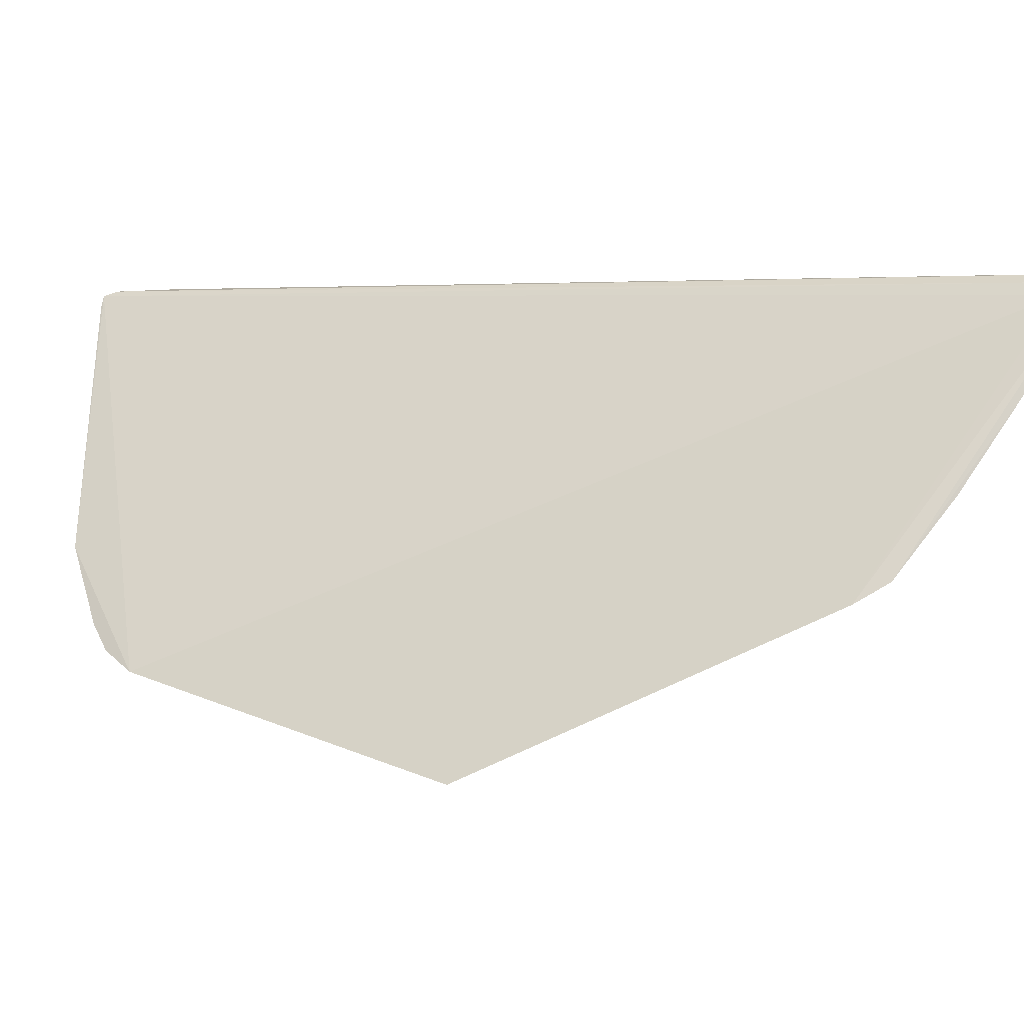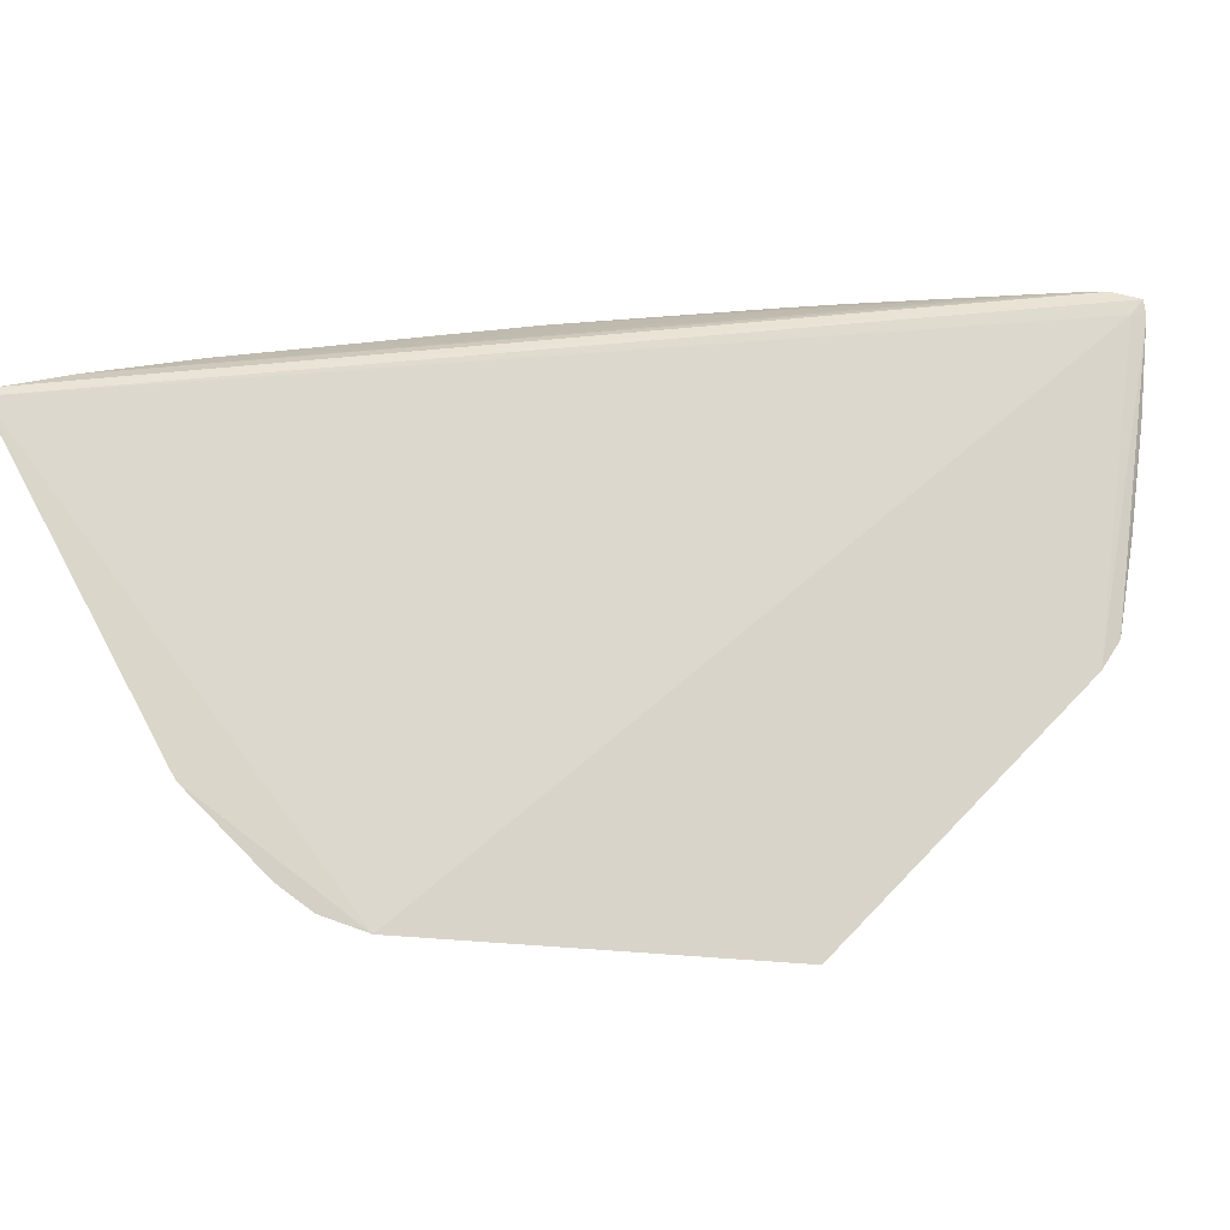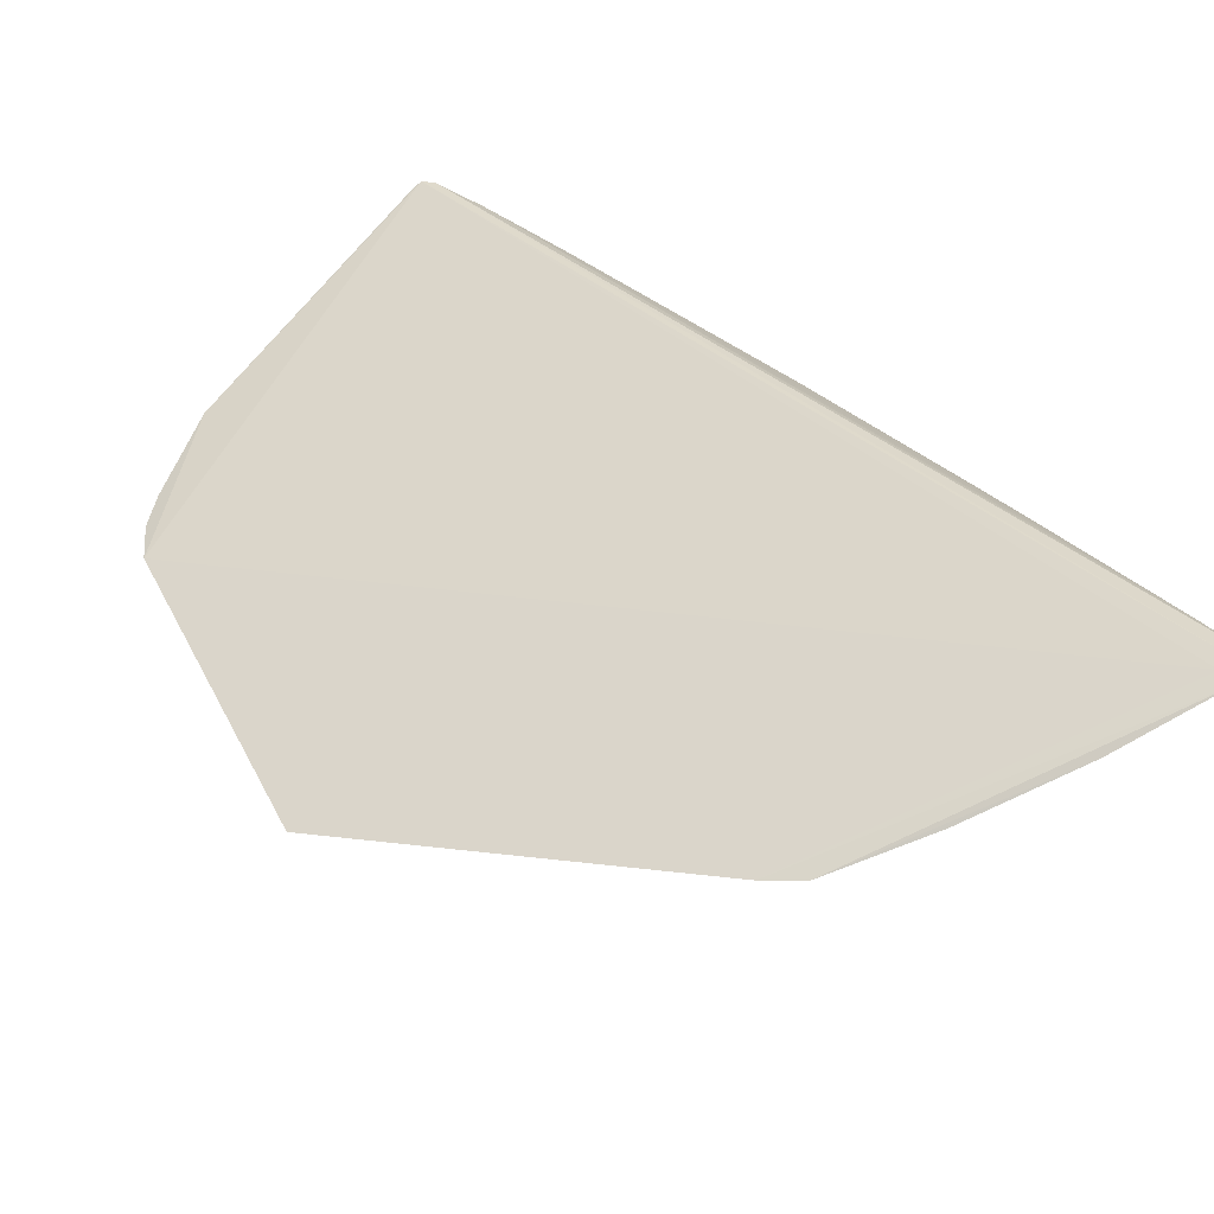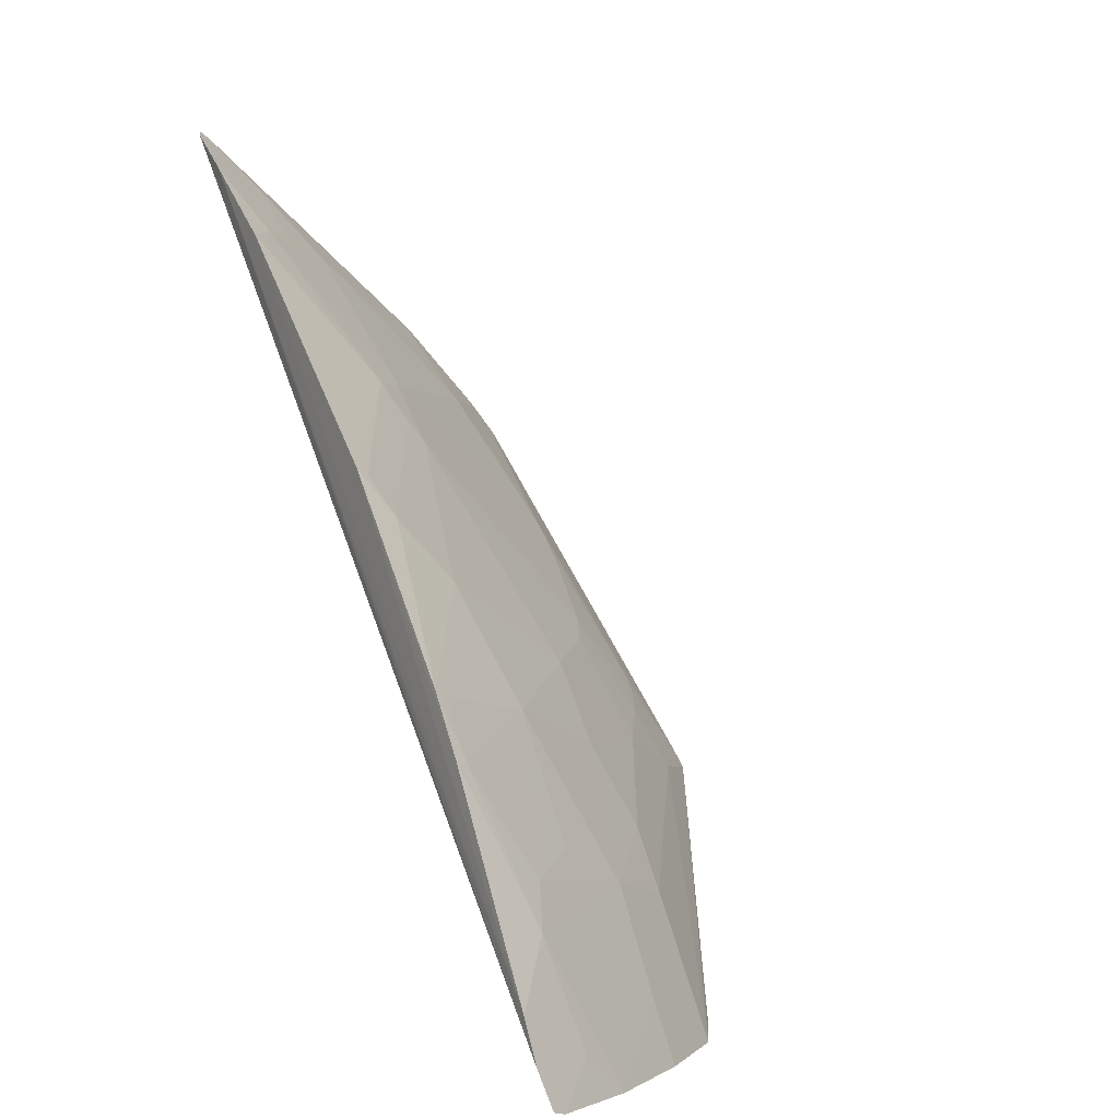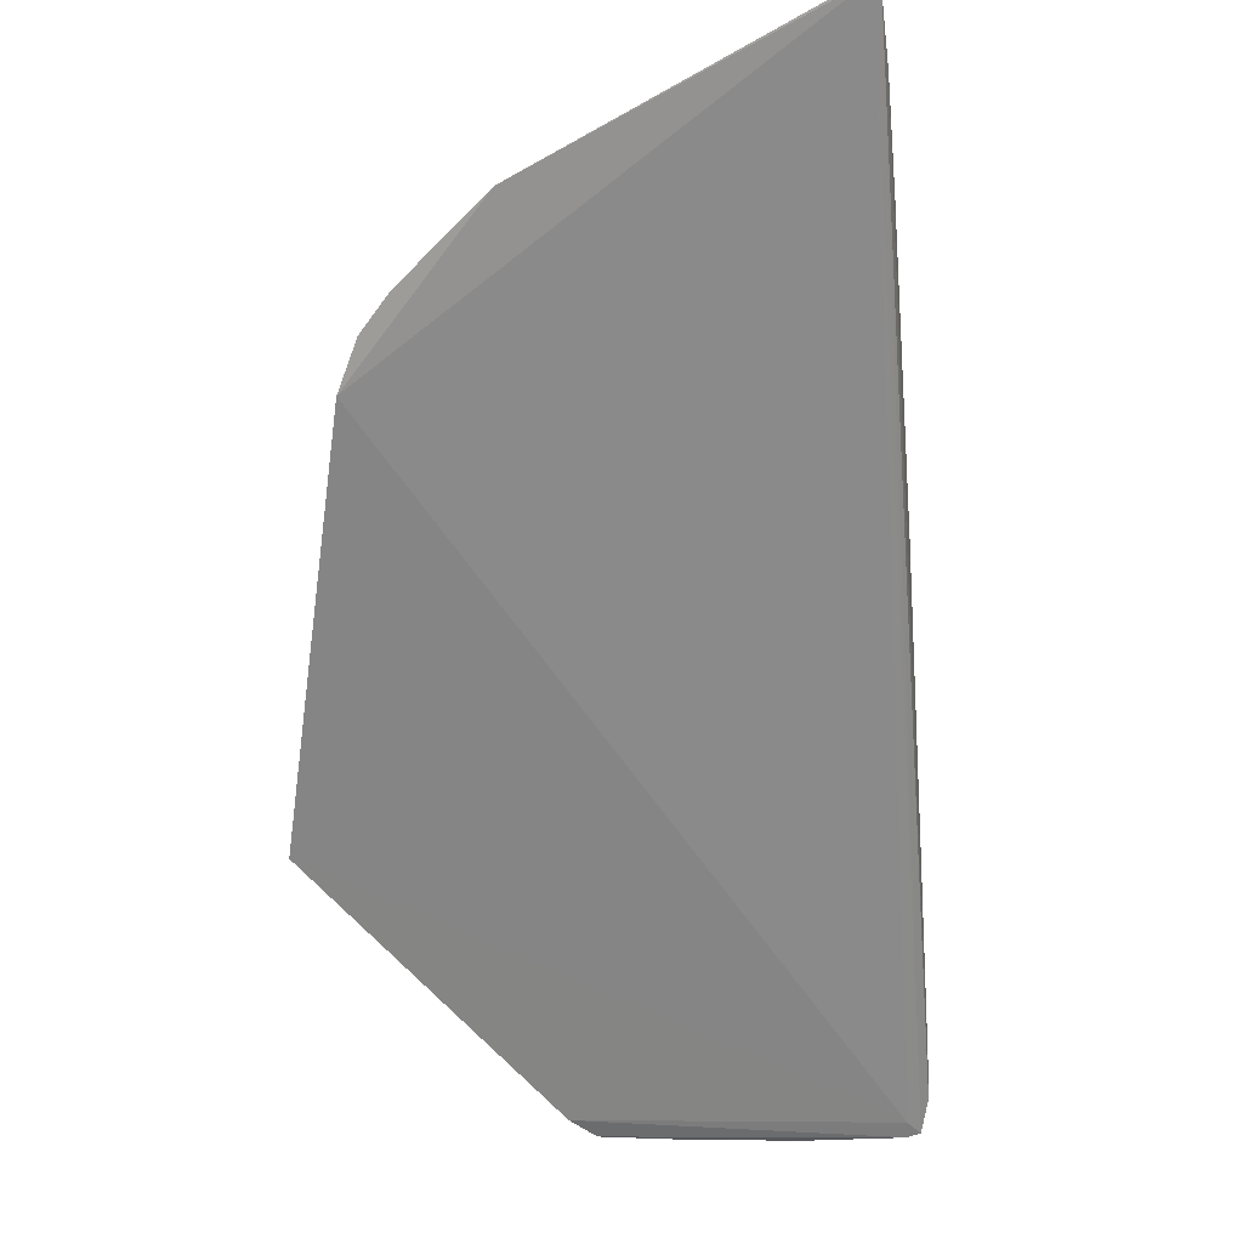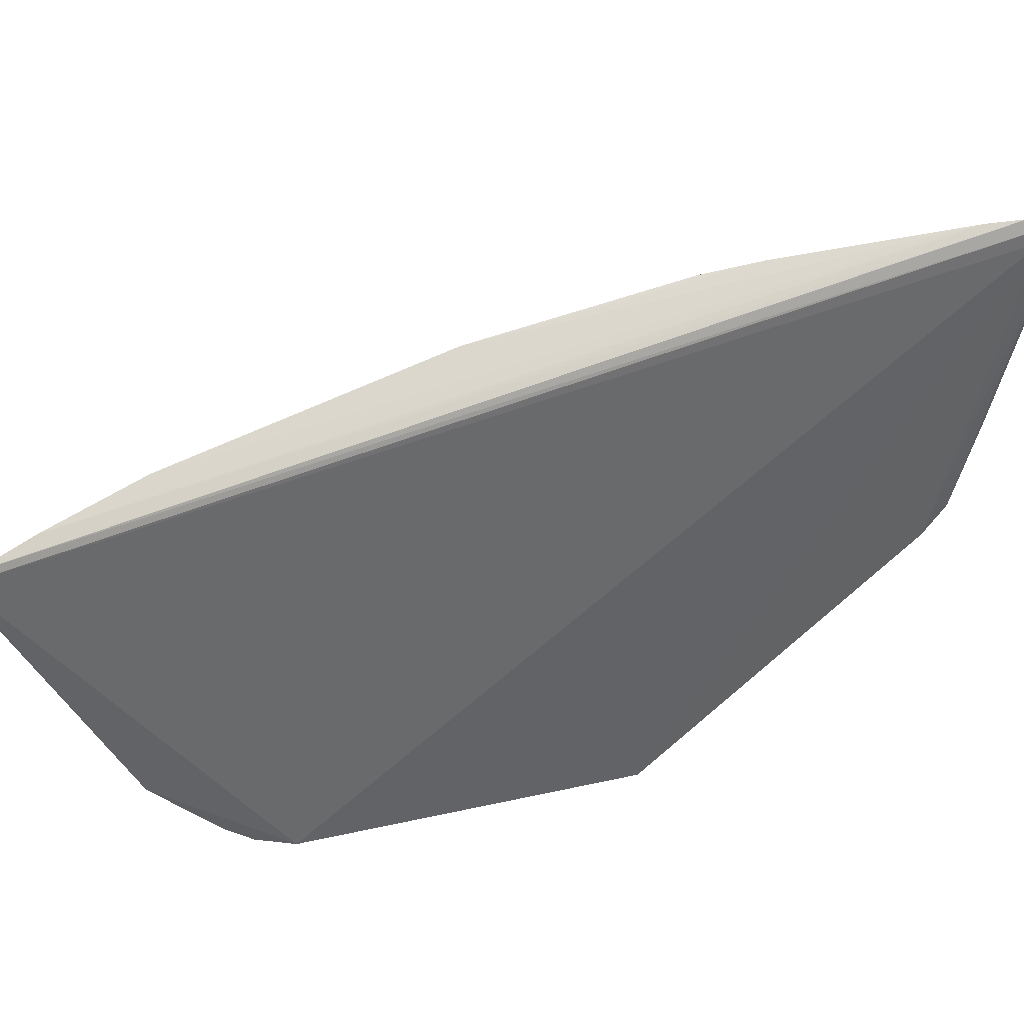
<metadata>
{"format":"obj","ext":"obj","renderer":"f3d","projection":"perspective","resolution":1024,"background":"white","views":[{"elev":3.5,"azim":155.2,"up":"+Y"},{"elev":15.0,"azim":103.2,"up":"+Y"},{"elev":-79.6,"azim":153.9,"up":"+Z"},{"elev":-0.3,"azim":-119.5,"up":"+Z"},{"elev":-10.4,"azim":97.4,"up":"+Z"},{"elev":72.7,"azim":110.9,"up":"+Y"}]}
</metadata>
<code>
v -0.06161 -0.06396 -0.02228
v -0.05779 -0.08004 -0.03406
v -0.0586 -0.082 -0.0374
v -0.09474 -0.064 -0.06142
v -0.08 -0.06763 -0.04291
v -0.09383 -0.06456 -0.06098
v -0.05781 -0.07657 -0.03055
v -0.0794 -0.06359 -0.03838
v -0.07053 -0.07885 -0.04465
v -0.0942 -0.06364 -0.05997
v -0.07132 -0.06853 -0.03427
v -0.06534 -0.07977 -0.04036
v -0.0686 -0.08577 -0.05184
v -0.06477 -0.06362 -0.02445
v -0.06225 -0.06372 -0.02258
v -0.08634 -0.06362 -0.04703
v -0.07998 -0.0651 -0.04038
v -0.07657 -0.07454 -0.0464
v -0.05797 -0.08116 -0.03551
v -0.07224 -0.07021 -0.03689
v -0.06186 -0.07716 -0.03425
v -0.06881 -0.08237 -0.04725
v -0.0833 -0.07773 -0.06098
v -0.09329 -0.06361 -0.05824
v -0.06903 -0.0636 -0.02793
v -0.06358 -0.0694 -0.02822
v -0.07912 -0.06423 -0.03863
v -0.08255 -0.06942 -0.04805
v -0.06837 -0.08549 -0.05116
v -0.06705 -0.07972 -0.04204
v -0.07221 -0.07803 -0.04553
v -0.07218 -0.0694 -0.03602
v -0.05849 -0.07632 -0.0308
v -0.06963 -0.07021 -0.03427
v -0.05844 -0.07973 -0.03425
v -0.0944 -0.06464 -0.06161
v -0.08 -0.07634 -0.05328
v -0.06189 -0.06684 -0.02479
v -0.06711 -0.06508 -0.02742
v -0.09034 -0.06599 -0.05581
v -0.07138 -0.08143 -0.04894
v -0.06275 -0.07108 -0.02911
v -0.06359 -0.07888 -0.03776
v -0.08173 -0.07633 -0.0558
v -0.07912 -0.07459 -0.04979
v -0.06137 -0.06458 -0.02259
v -0.06877 -0.06423 -0.02821
v -0.06535 -0.06681 -0.02744
v -0.08775 -0.06427 -0.04979
v -0.08809 -0.07315 -0.06174
v -0.06963 -0.08231 -0.04806
v -0.0714 -0.0832 -0.05154
v -0.07393 -0.07975 -0.04981
v -0.06188 -0.07544 -0.0326
v -0.0593 -0.0806 -0.03599
v -0.08437 -0.07286 -0.05502
v -0.08867 -0.06681 -0.05415
v -0.08606 -0.06421 -0.04727
v -0.08807 -0.06361 -0.04959
v -0.09155 -0.06877 -0.06175
v -0.08483 -0.07677 -0.06162
v -0.0869 -0.0729 -0.0593
v -0.08604 -0.06942 -0.05329
v -0.09209 -0.06687 -0.06017
f 6 1 3
f 6 4 1
f 7 2 3
f 7 3 1
f 13 6 3
f 15 1 4
f 15 4 10
f 15 14 1
f 15 10 14
f 17 16 5
f 17 8 16
f 19 3 2
f 20 5 18
f 20 17 5
f 23 6 13
f 24 14 10
f 25 8 11
f 25 24 8
f 25 14 24
f 27 17 11
f 27 11 8
f 27 8 17
f 28 18 5
f 29 13 3
f 29 3 19
f 29 19 12
f 29 12 22
f 30 20 9
f 30 12 20
f 30 22 12
f 30 9 22
f 31 20 18
f 31 9 20
f 32 20 11
f 32 11 17
f 32 17 20
f 33 21 2
f 33 2 7
f 34 20 12
f 34 12 21
f 34 11 20
f 35 19 2
f 35 2 21
f 36 4 6
f 36 6 23
f 39 14 25
f 39 34 26
f 39 11 34
f 39 1 14
f 40 4 36
f 40 24 10
f 40 10 4
f 41 9 31
f 42 34 21
f 42 26 34
f 42 33 7
f 42 38 26
f 42 7 38
f 43 21 12
f 45 18 28
f 46 38 7
f 46 7 1
f 46 39 38
f 46 1 39
f 47 39 25
f 47 25 11
f 47 11 39
f 48 39 26
f 48 26 38
f 48 38 39
f 51 29 22
f 51 22 9
f 51 9 41
f 51 41 13
f 51 13 29
f 52 13 41
f 52 37 44
f 53 41 31
f 53 31 18
f 53 52 41
f 53 37 52
f 53 45 37
f 53 18 45
f 54 42 21
f 54 21 33
f 54 33 42
f 55 35 21
f 55 21 43
f 55 19 35
f 55 43 12
f 55 12 19
f 56 44 37
f 56 45 28
f 56 37 45
f 57 49 40
f 57 28 49
f 57 40 56
f 58 49 28
f 58 16 49
f 58 28 5
f 58 5 16
f 59 49 16
f 59 24 40
f 59 40 49
f 59 16 8
f 59 8 24
f 61 36 23
f 61 44 56
f 61 52 44
f 61 23 13
f 61 13 52
f 61 60 36
f 61 50 60
f 62 56 40
f 62 61 56
f 62 50 61
f 62 60 50
f 62 40 60
f 63 57 56
f 63 56 28
f 63 28 57
f 64 60 40
f 64 40 36
f 64 36 60

</code>
